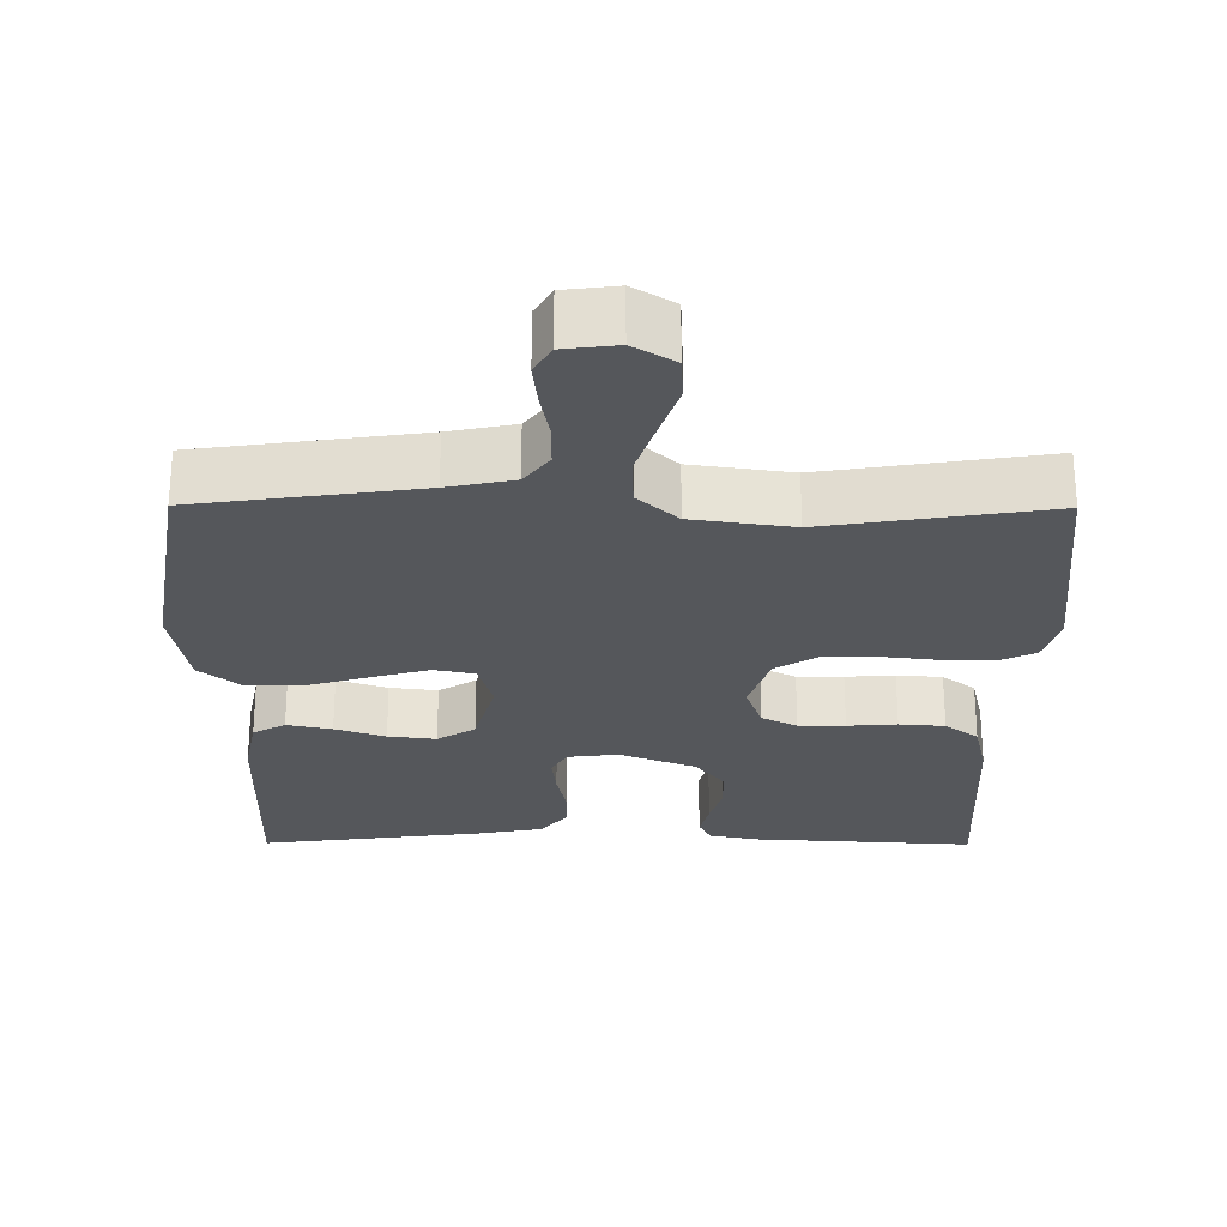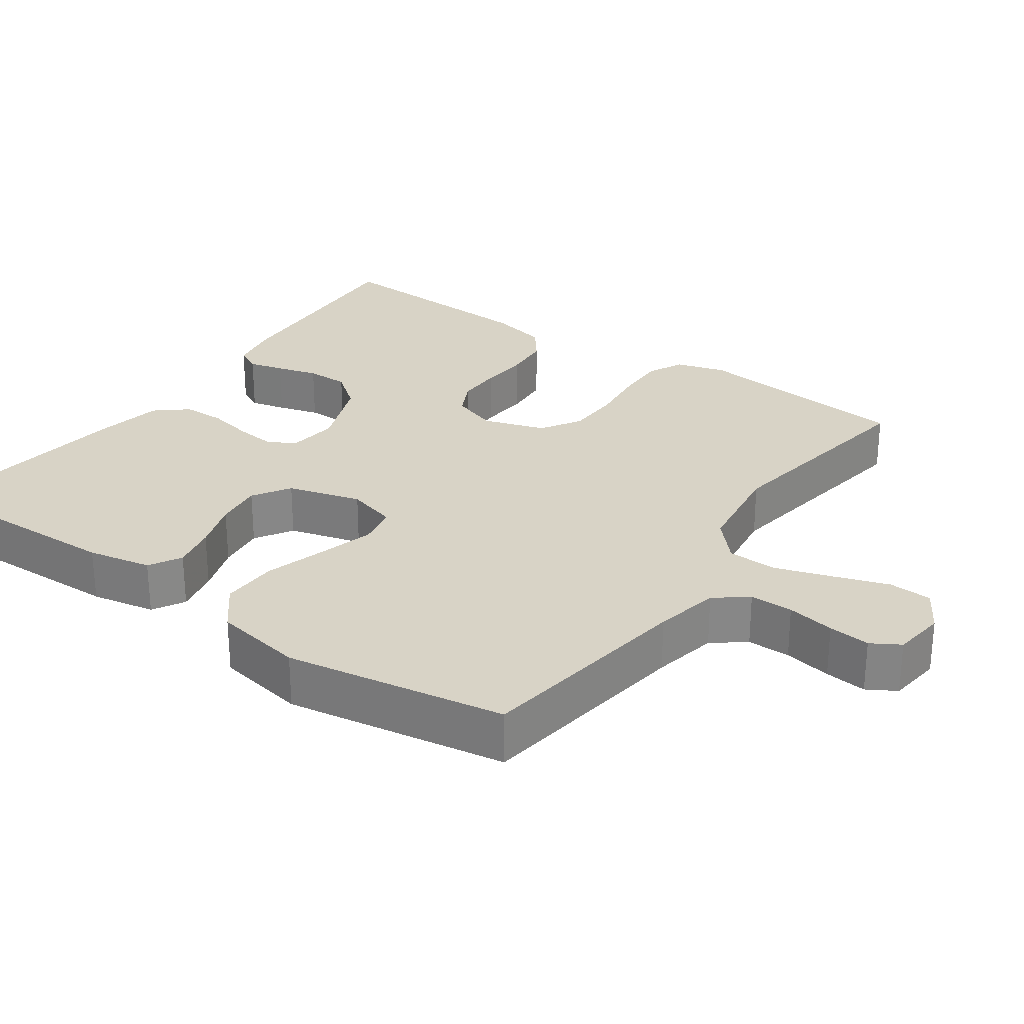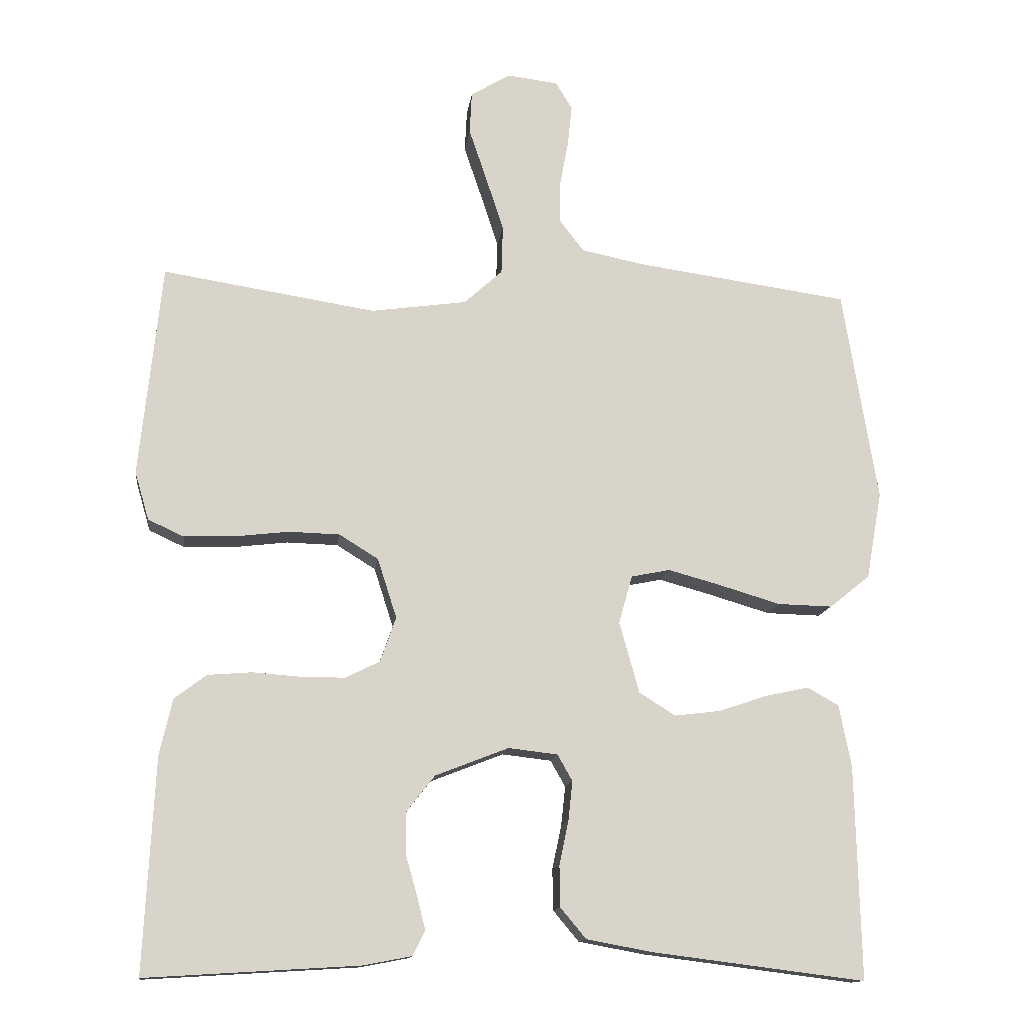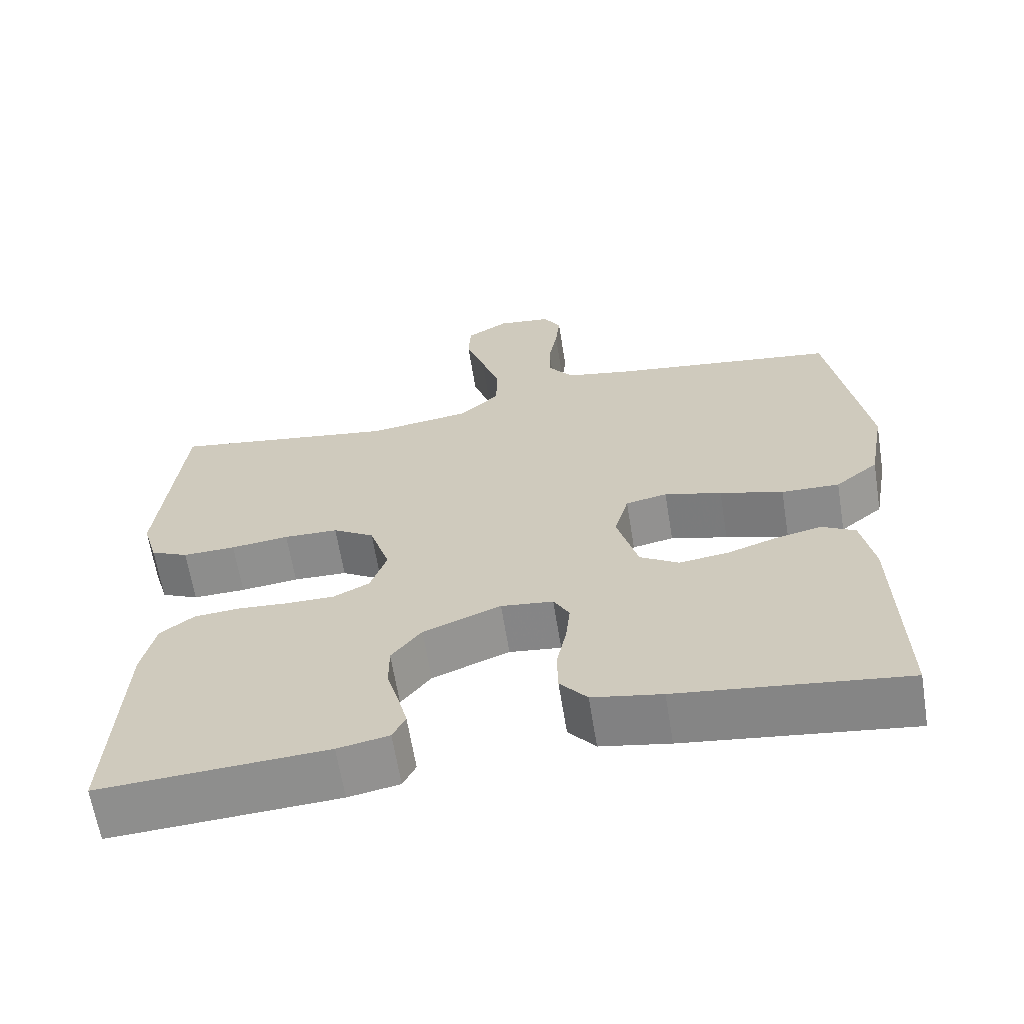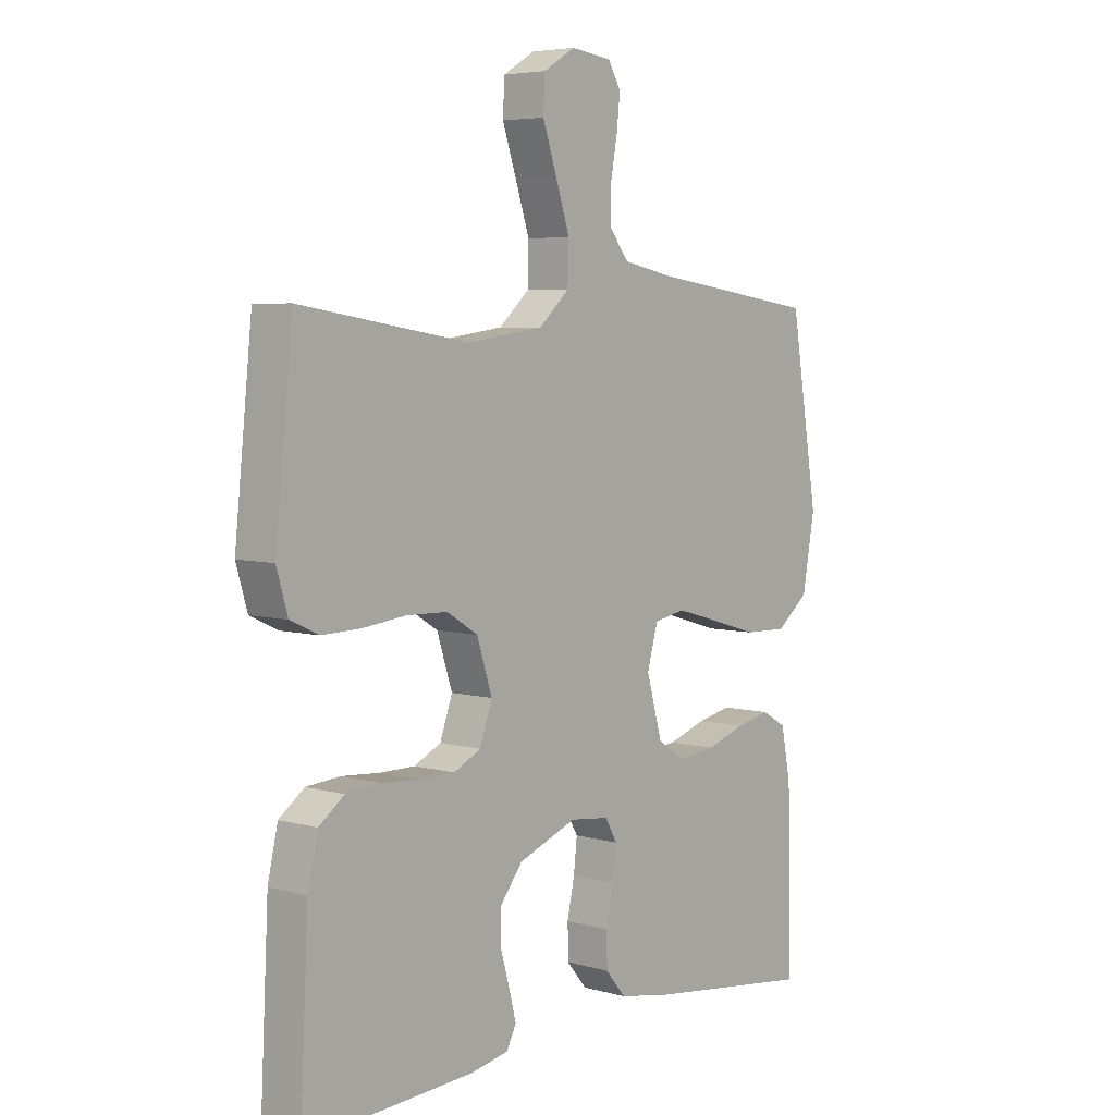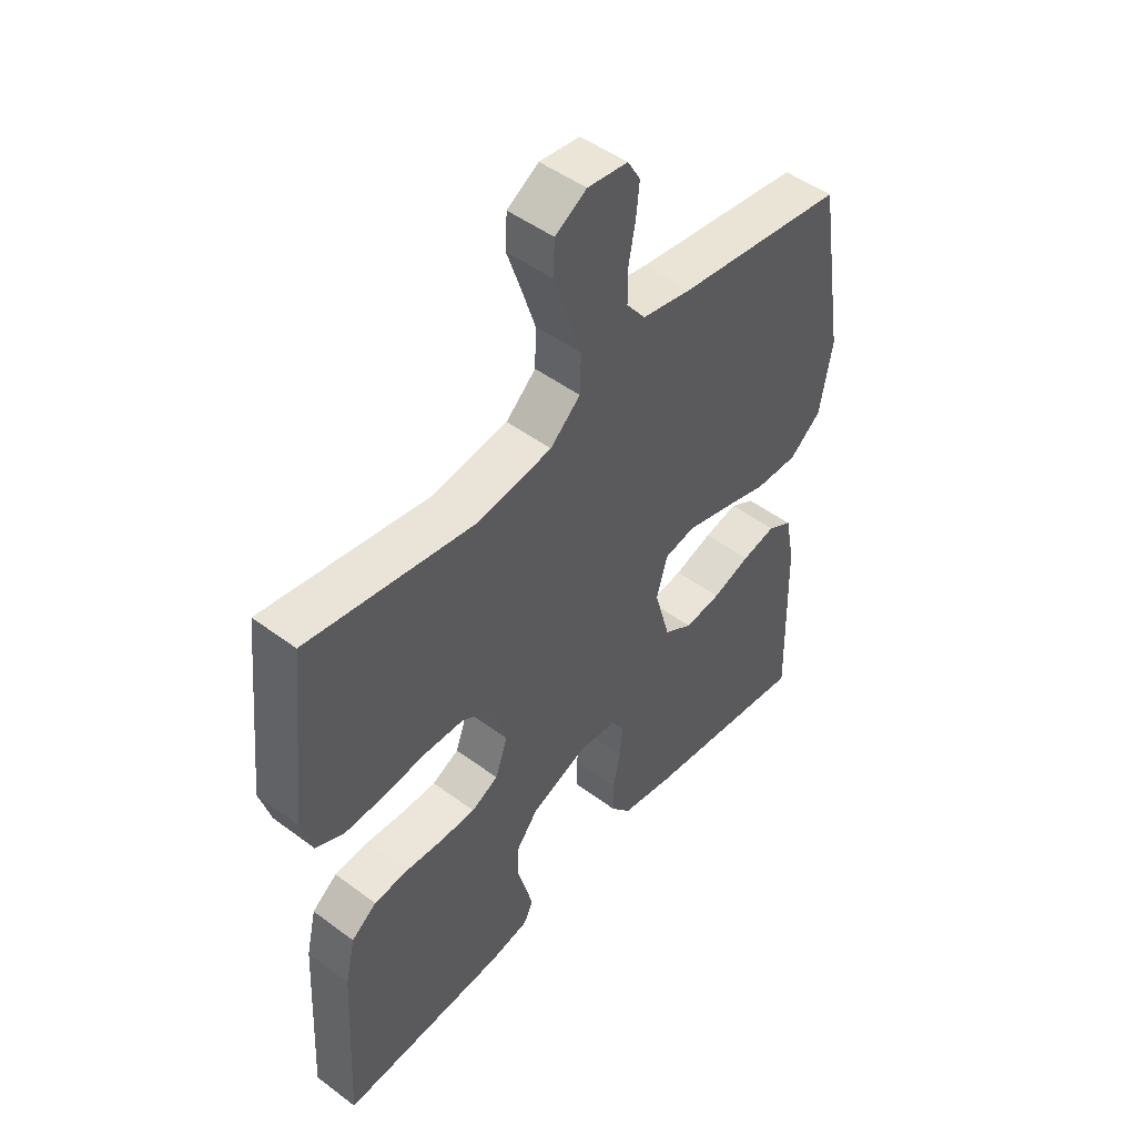
<metadata>
{"format":"obj","ext":"obj","renderer":"f3d","projection":"perspective","resolution":1024,"background":"white","views":[{"elev":-26.5,"azim":-0.3,"up":"+Y"},{"elev":27.9,"azim":-54.9,"up":"+Y"},{"elev":-13.4,"azim":172.9,"up":"+Z"},{"elev":-64.0,"azim":-170.8,"up":"+Z"},{"elev":5.3,"azim":130.9,"up":"+Z"},{"elev":48.5,"azim":129.8,"up":"+Z"}]}
</metadata>
<code>
v -0.5 0.07 0.5
v -0.2 0.07 0.542
v -0.111 0.07 0.56
v -0.077 0.07 0.604
v -0.077 0.07 0.663
v -0.089 0.07 0.728
v -0.095 0.07 0.785
v -0.072 0.07 0.824
v 0 0.07 0.833
v 0.056 0.07 0.799
v 0.059 0.07 0.74
v 0.034 0.07 0.666
v 0.009 0.07 0.589
v 0.011 0.07 0.521
v 0.065 0.07 0.472
v 0.2 0.07 0.453
v 0.5 0.07 0.5
v 0.531 0.07 0.2
v 0.511 0.07 0.132
v 0.461 0.07 0.109
v 0.391 0.07 0.111
v 0.314 0.07 0.12
v 0.242 0.07 0.118
v 0.187 0.07 0.084
v 0.16 0.07 0
v 0.182 0.07 -0.063
v 0.23 0.07 -0.087
v 0.293 0.07 -0.087
v 0.36 0.07 -0.082
v 0.422 0.07 -0.087
v 0.467 0.07 -0.121
v 0.485 0.07 -0.2
v 0.5 0.07 -0.5
v 0.2 0.07 -0.482
v 0.132 0.07 -0.469
v 0.115 0.07 -0.435
v 0.127 0.07 -0.387
v 0.143 0.07 -0.331
v 0.143 0.07 -0.273
v 0.103 0.07 -0.222
v 0 0.07 -0.182
v -0.069 0.07 -0.19
v -0.09 0.07 -0.227
v -0.084 0.07 -0.282
v -0.071 0.07 -0.344
v -0.072 0.07 -0.402
v -0.108 0.07 -0.445
v -0.2 0.07 -0.462
v -0.5 0.07 -0.5
v -0.493 0.07 -0.2
v -0.476 0.07 -0.113
v -0.432 0.07 -0.088
v -0.371 0.07 -0.101
v -0.303 0.07 -0.124
v -0.238 0.07 -0.132
v -0.187 0.07 -0.1
v -0.159 0.07 0
v -0.178 0.07 0.068
v -0.233 0.07 0.079
v -0.309 0.07 0.058
v -0.393 0.07 0.033
v -0.47 0.07 0.031
v -0.527 0.07 0.077
v -0.549 0.07 0.2
v -0.5 0 0.5
v -0.2 0 0.542
v -0.111 0 0.56
v -0.077 0 0.604
v -0.077 0 0.663
v -0.089 0 0.728
v -0.095 0 0.785
v -0.072 0 0.824
v 0 0 0.833
v 0.056 0 0.799
v 0.059 0 0.74
v 0.034 0 0.666
v 0.009 0 0.589
v 0.011 0 0.521
v 0.065 0 0.472
v 0.2 0 0.453
v 0.5 0 0.5
v 0.531 0 0.2
v 0.511 0 0.132
v 0.461 0 0.109
v 0.391 0 0.111
v 0.314 0 0.12
v 0.242 0 0.118
v 0.187 0 0.084
v 0.16 0 0
v 0.182 0 -0.063
v 0.23 0 -0.087
v 0.293 0 -0.087
v 0.36 0 -0.082
v 0.422 0 -0.087
v 0.467 0 -0.121
v 0.485 0 -0.2
v 0.5 0 -0.5
v 0.2 0 -0.482
v 0.132 0 -0.469
v 0.115 0 -0.435
v 0.127 0 -0.387
v 0.143 0 -0.331
v 0.143 0 -0.273
v 0.103 0 -0.222
v 0 0 -0.182
v -0.069 0 -0.19
v -0.09 0 -0.227
v -0.084 0 -0.282
v -0.071 0 -0.344
v -0.072 0 -0.402
v -0.108 0 -0.445
v -0.2 0 -0.462
v -0.5 0 -0.5
v -0.493 0 -0.2
v -0.476 0 -0.113
v -0.432 0 -0.088
v -0.371 0 -0.101
v -0.303 0 -0.124
v -0.238 0 -0.132
v -0.187 0 -0.1
v -0.159 0 0
v -0.178 0 0.068
v -0.233 0 0.079
v -0.309 0 0.058
v -0.393 0 0.033
v -0.47 0 0.031
v -0.527 0 0.077
v -0.549 0 0.2
f 63 64 1 2
f 60 61 62 63
f 59 60 63 2
f 58 59 2 3
f 57 58 3 4
f 51 52 53 54
f 51 54 55
f 50 51 55
f 49 50 55
f 48 49 55 56
f 44 45 46 47
f 43 44 47 48
f 35 36 37 38
f 33 34 35 38
f 33 38 39
f 32 33 39 40
f 28 29 30 31
f 27 28 31 32
f 19 20 21 22
f 19 22 23
f 16 17 18 19
f 15 16 19 23
f 14 15 23 24
f 9 10 11 12
f 9 12 13
f 8 9 13 14
f 5 6 7 8
f 4 5 8 14
f 43 48 56 57
f 42 43 57 4
f 41 42 4 14
f 27 32 40 41
f 26 27 41
f 25 26 41
f 14 24 25 41
f 66 65 128 127
f 127 126 125 124
f 66 127 124 123
f 67 66 123 122
f 68 67 122 121
f 118 117 116 115
f 119 118 115
f 119 115 114
f 119 114 113
f 120 119 113 112
f 111 110 109 108
f 112 111 108 107
f 102 101 100 99
f 102 99 98 97
f 103 102 97
f 104 103 97 96
f 95 94 93 92
f 96 95 92 91
f 86 85 84 83
f 87 86 83
f 83 82 81 80
f 87 83 80 79
f 88 87 79 78
f 76 75 74 73
f 77 76 73
f 78 77 73 72
f 72 71 70 69
f 78 72 69 68
f 121 120 112 107
f 68 121 107 106
f 78 68 106 105
f 105 104 96 91
f 105 91 90
f 105 90 89
f 105 89 88 78
f 1 65 66 2
f 2 66 67 3
f 3 67 68 4
f 4 68 69 5
f 5 69 70 6
f 6 70 71 7
f 7 71 72 8
f 8 72 73 9
f 9 73 74 10
f 10 74 75 11
f 11 75 76 12
f 12 76 77 13
f 13 77 78 14
f 14 78 79 15
f 15 79 80 16
f 16 80 81 17
f 17 81 82 18
f 18 82 83 19
f 19 83 84 20
f 20 84 85 21
f 21 85 86 22
f 22 86 87 23
f 23 87 88 24
f 24 88 89 25
f 25 89 90 26
f 26 90 91 27
f 27 91 92 28
f 28 92 93 29
f 29 93 94 30
f 30 94 95 31
f 31 95 96 32
f 32 96 97 33
f 33 97 98 34
f 34 98 99 35
f 35 99 100 36
f 36 100 101 37
f 37 101 102 38
f 38 102 103 39
f 39 103 104 40
f 40 104 105 41
f 41 105 106 42
f 42 106 107 43
f 43 107 108 44
f 44 108 109 45
f 45 109 110 46
f 46 110 111 47
f 47 111 112 48
f 48 112 113 49
f 49 113 114 50
f 50 114 115 51
f 51 115 116 52
f 52 116 117 53
f 53 117 118 54
f 54 118 119 55
f 55 119 120 56
f 56 120 121 57
f 57 121 122 58
f 58 122 123 59
f 59 123 124 60
f 60 124 125 61
f 61 125 126 62
f 62 126 127 63
f 63 127 128 64
f 64 128 65 1

</code>
